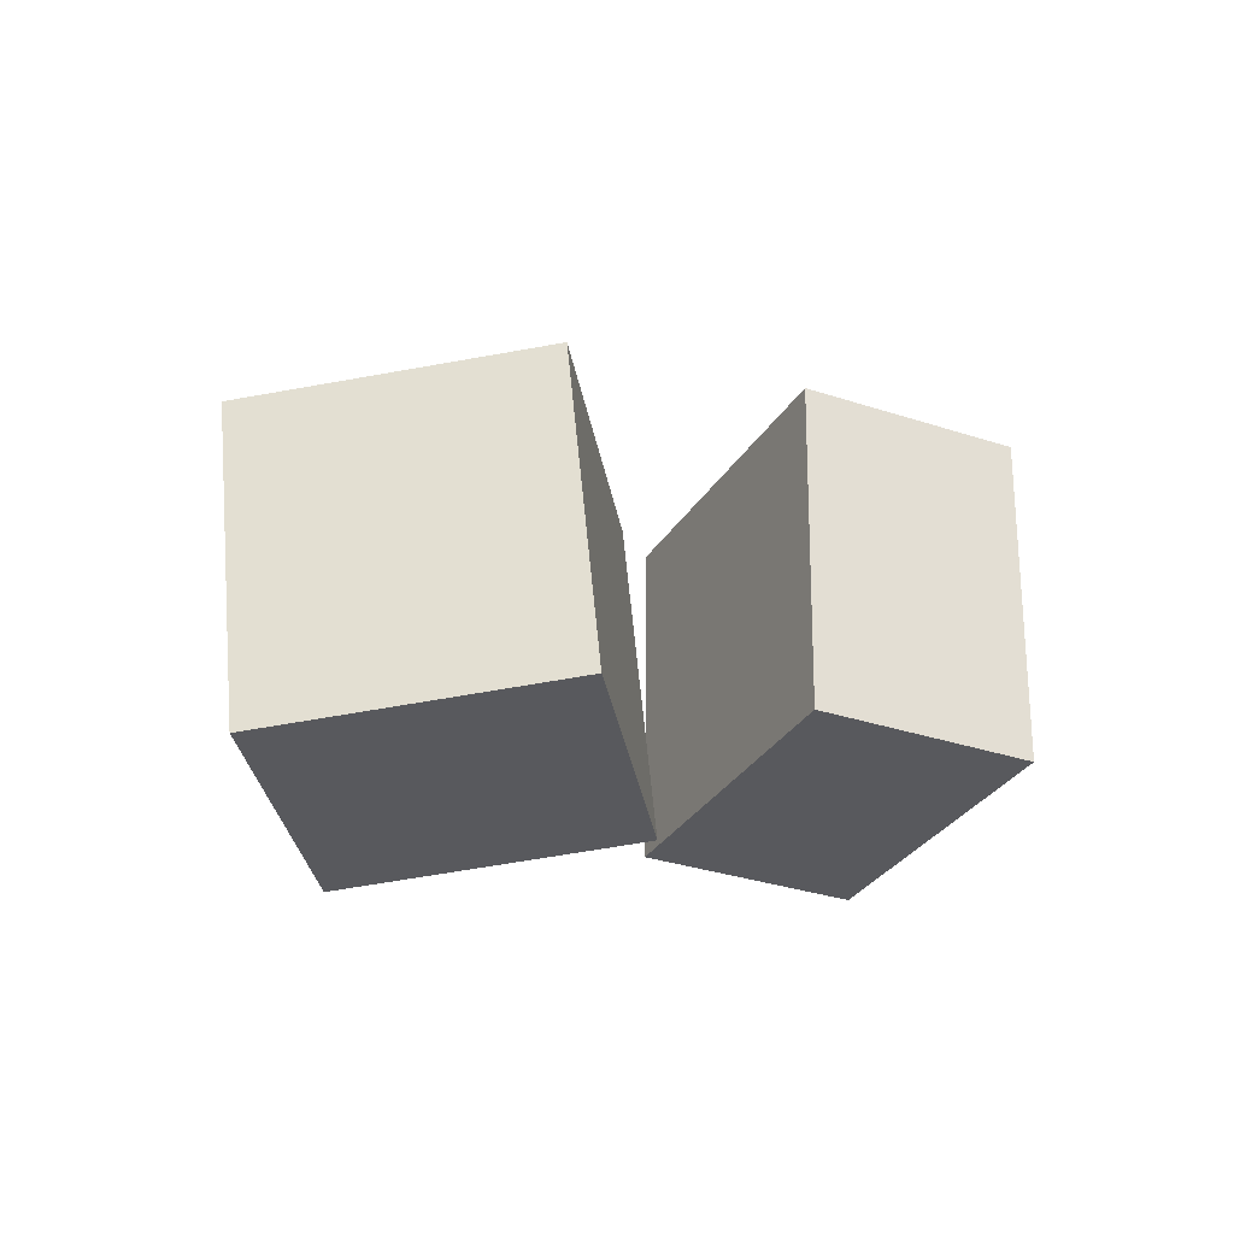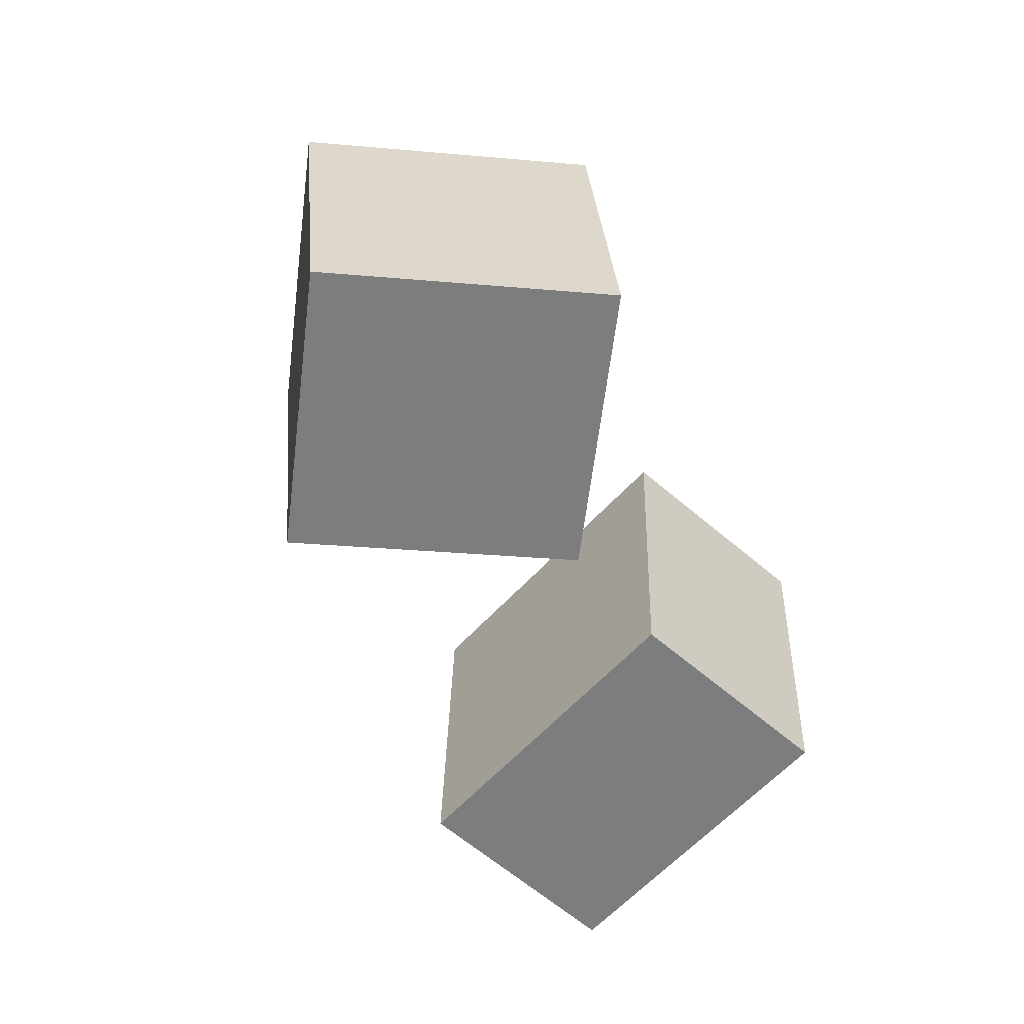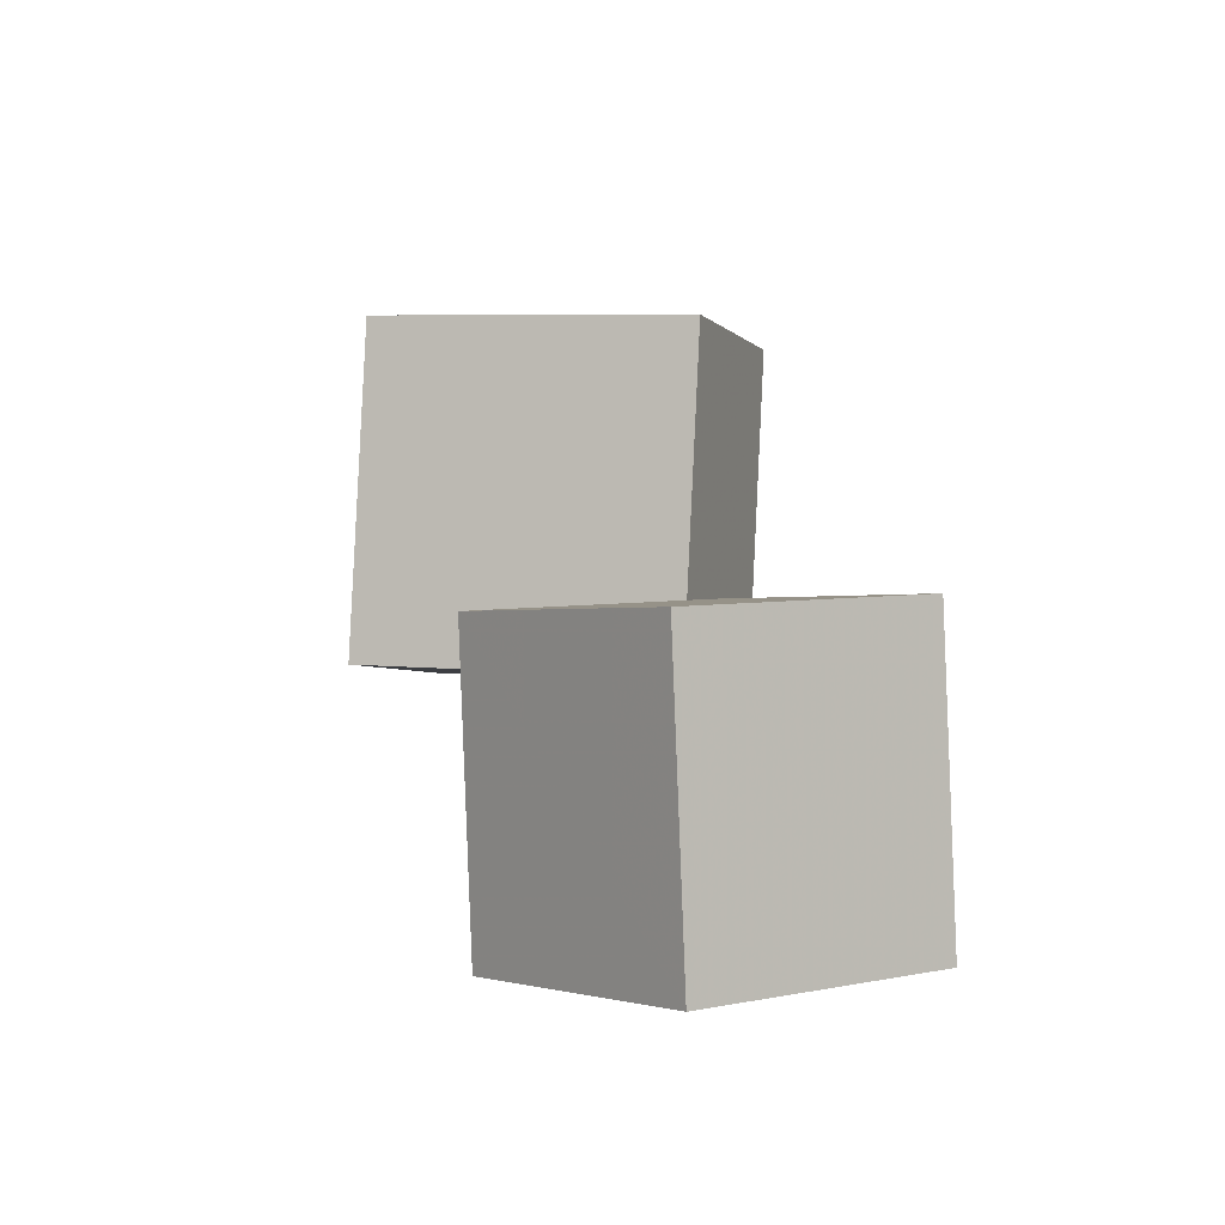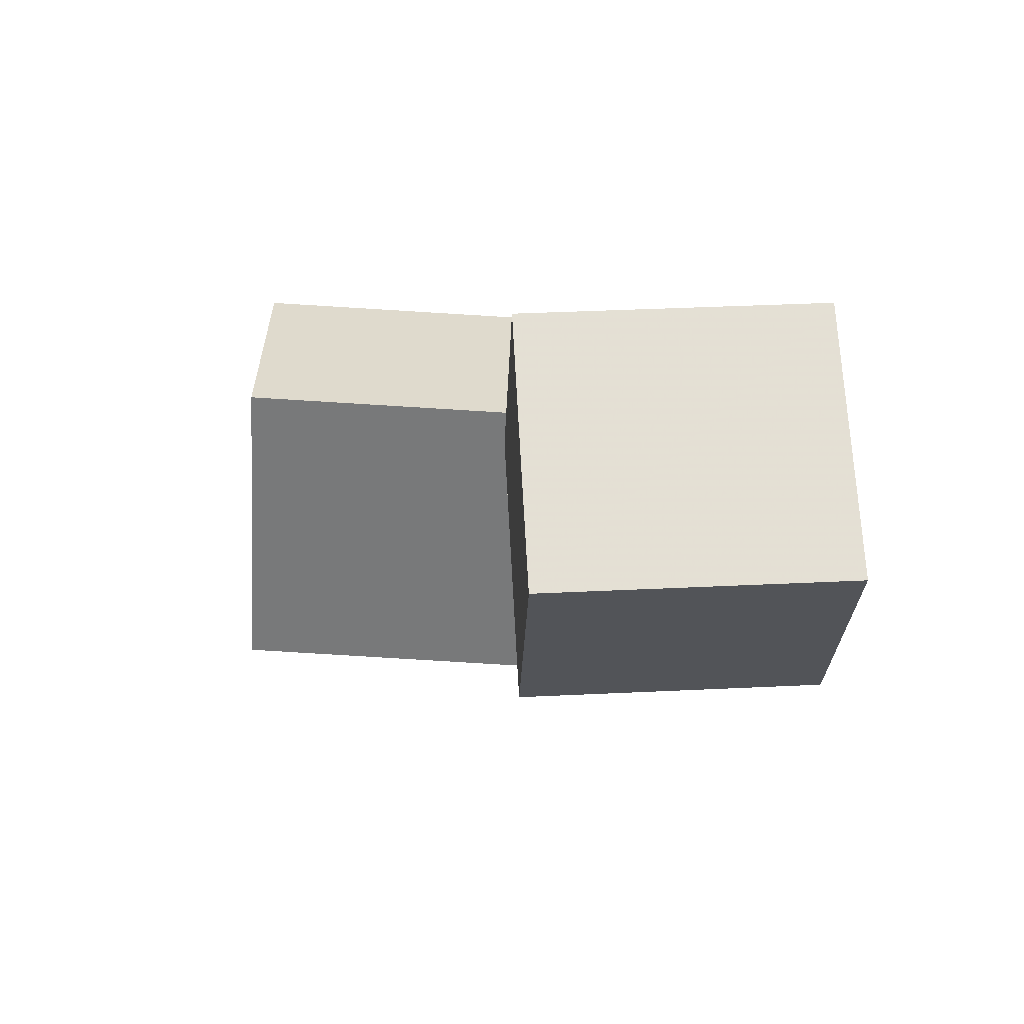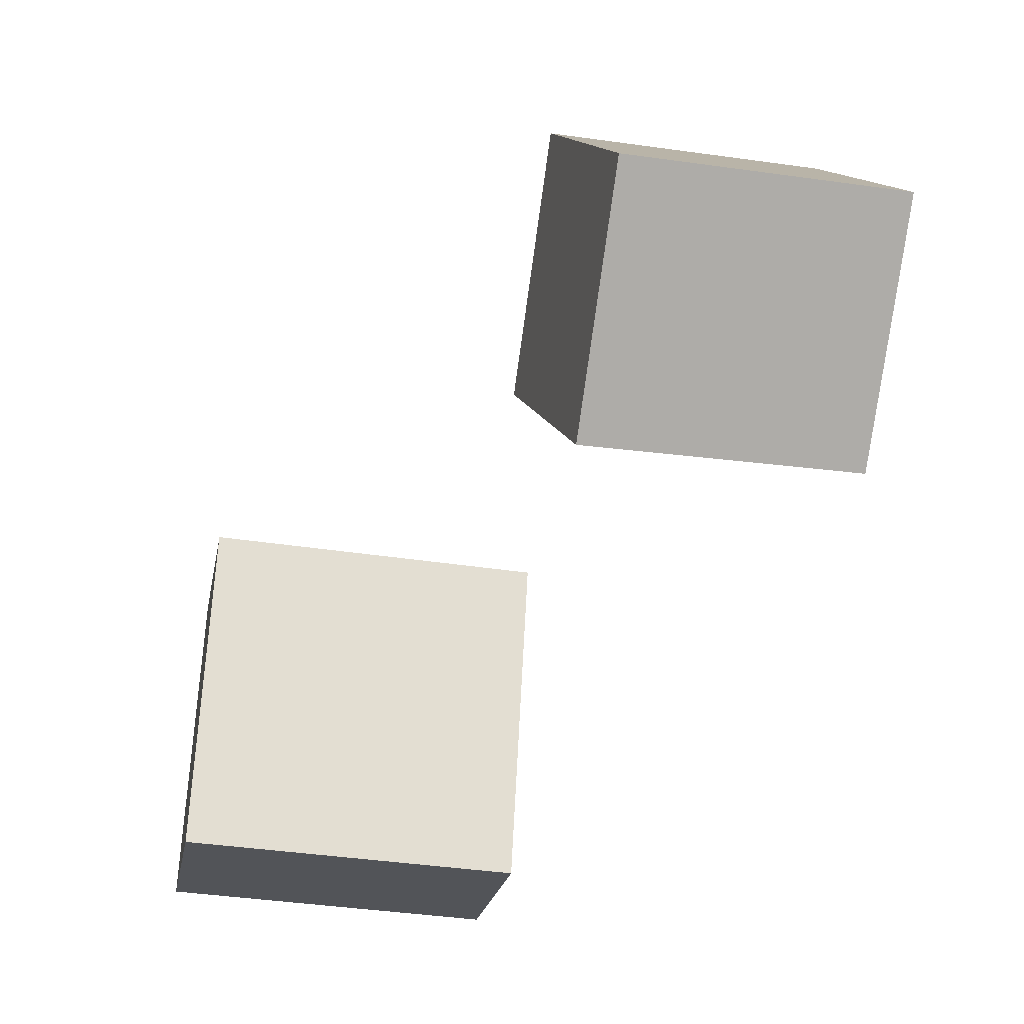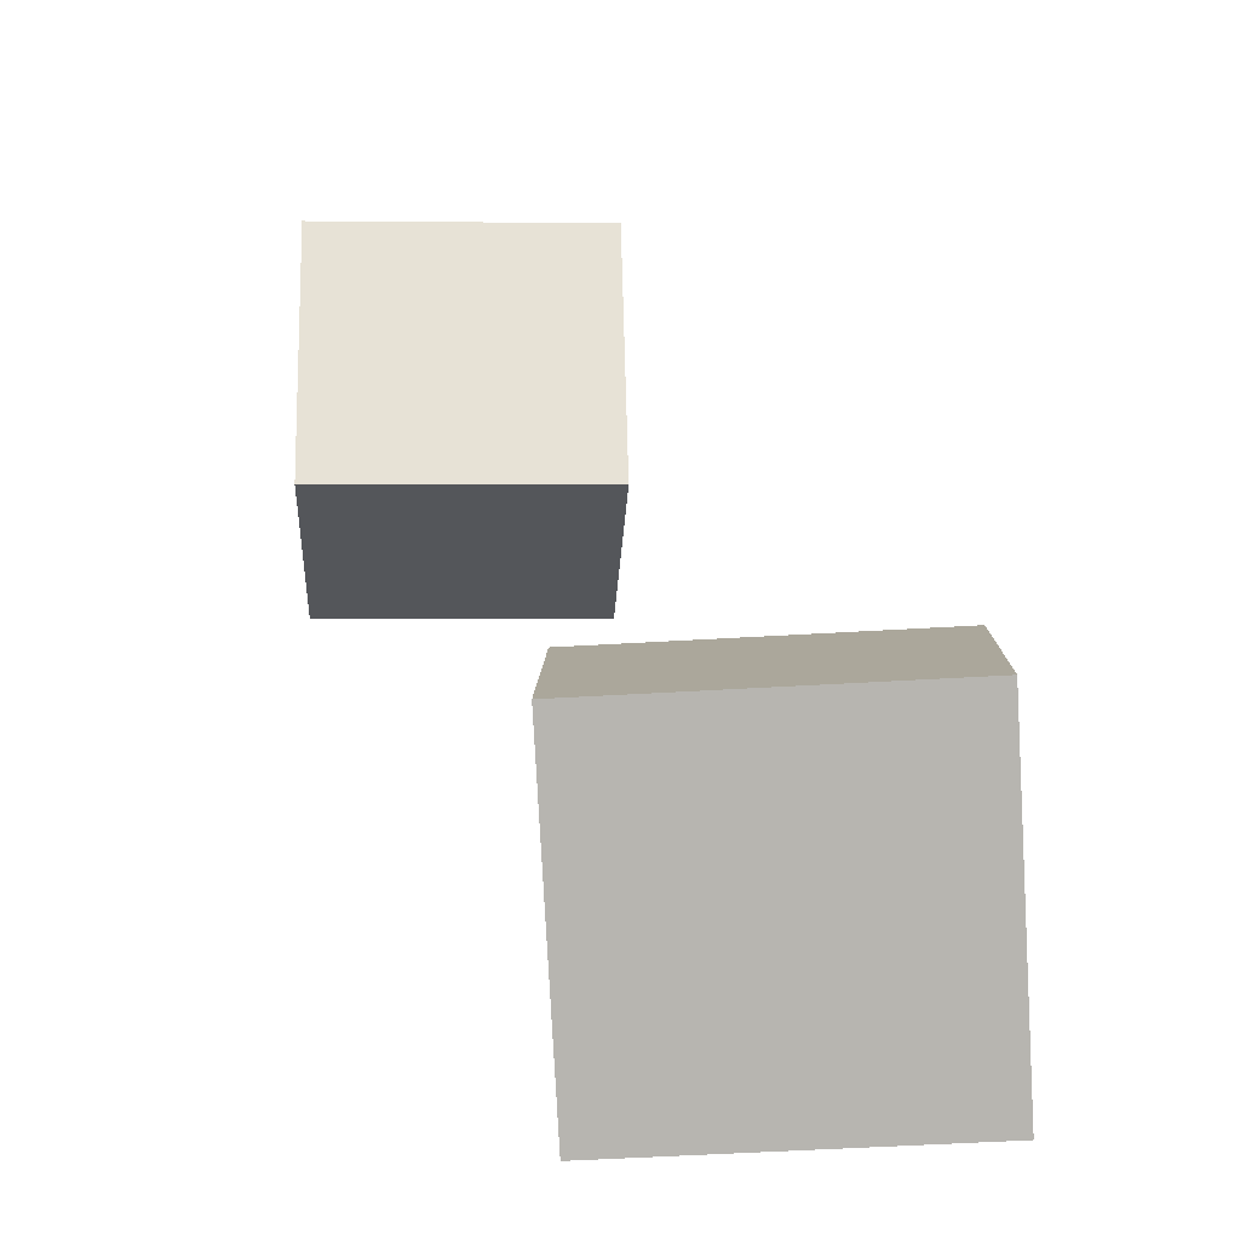
<metadata>
{"format":"obj","ext":"obj","renderer":"f3d","projection":"perspective","resolution":1024,"background":"white","views":[{"elev":-33.3,"azim":154.9,"up":"+Z"},{"elev":-62.2,"azim":138.9,"up":"+Z"},{"elev":-4.4,"azim":108.7,"up":"+Z"},{"elev":32.5,"azim":92.3,"up":"+Y"},{"elev":-22.0,"azim":80.9,"up":"+Y"},{"elev":8.4,"azim":-87.5,"up":"+Y"}]}
</metadata>
<code>
v 0.2127 0.1337 -0.3254
v 0.09175 -0.04482 -0.3146
v 0.2356 0.1321 -0.09608
v 0.1147 -0.04646 -0.08526
v 0.3882 0.01374 -0.3438
v 0.2672 -0.1648 -0.333
v 0.4111 0.0121 -0.1145
v 0.2902 -0.1665 -0.1037
f 1.0 7.0 5.0
f 1.0 3.0 7.0
f 1.0 4.0 3.0
f 1.0 2.0 4.0
f 3.0 8.0 7.0
f 3.0 4.0 8.0
f 5.0 7.0 8.0
f 5.0 8.0 6.0
f 1.0 5.0 6.0
f 1.0 6.0 2.0
f 2.0 6.0 8.0
f 2.0 8.0 4.0
v -0.2554 -0.4056 -0.11
v -0.251 -0.3903 0.1644
v -0.2573 -0.1324 -0.1252
v -0.2529 -0.117 0.1491
v -0.07294 -0.4045 -0.1129
v -0.06855 -0.3892 0.1614
v -0.07485 -0.1313 -0.1282
v -0.07046 -0.1159 0.1462
f 9.0 15.0 13.0
f 9.0 11.0 15.0
f 9.0 12.0 11.0
f 9.0 10.0 12.0
f 11.0 16.0 15.0
f 11.0 12.0 16.0
f 13.0 15.0 16.0
f 13.0 16.0 14.0
f 9.0 13.0 14.0
f 9.0 14.0 10.0
f 10.0 14.0 16.0
f 10.0 16.0 12.0

</code>
